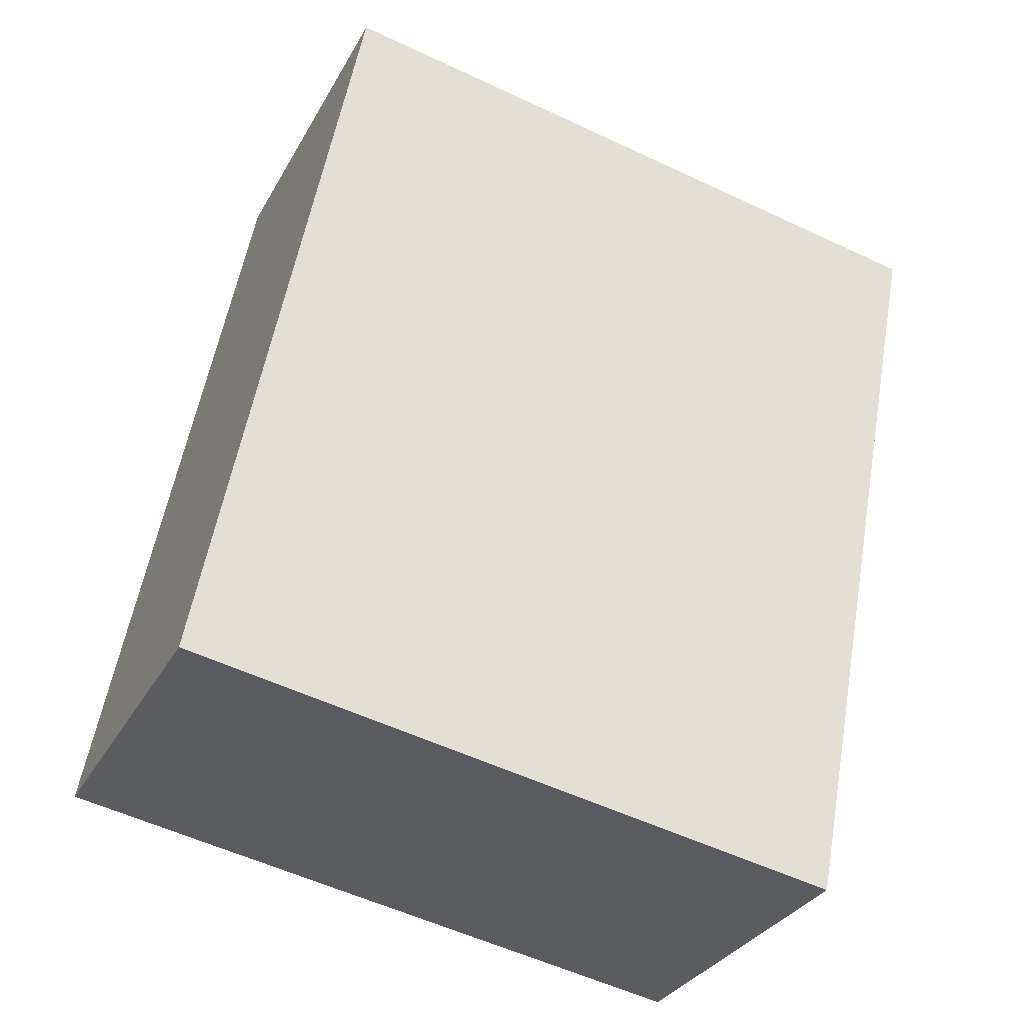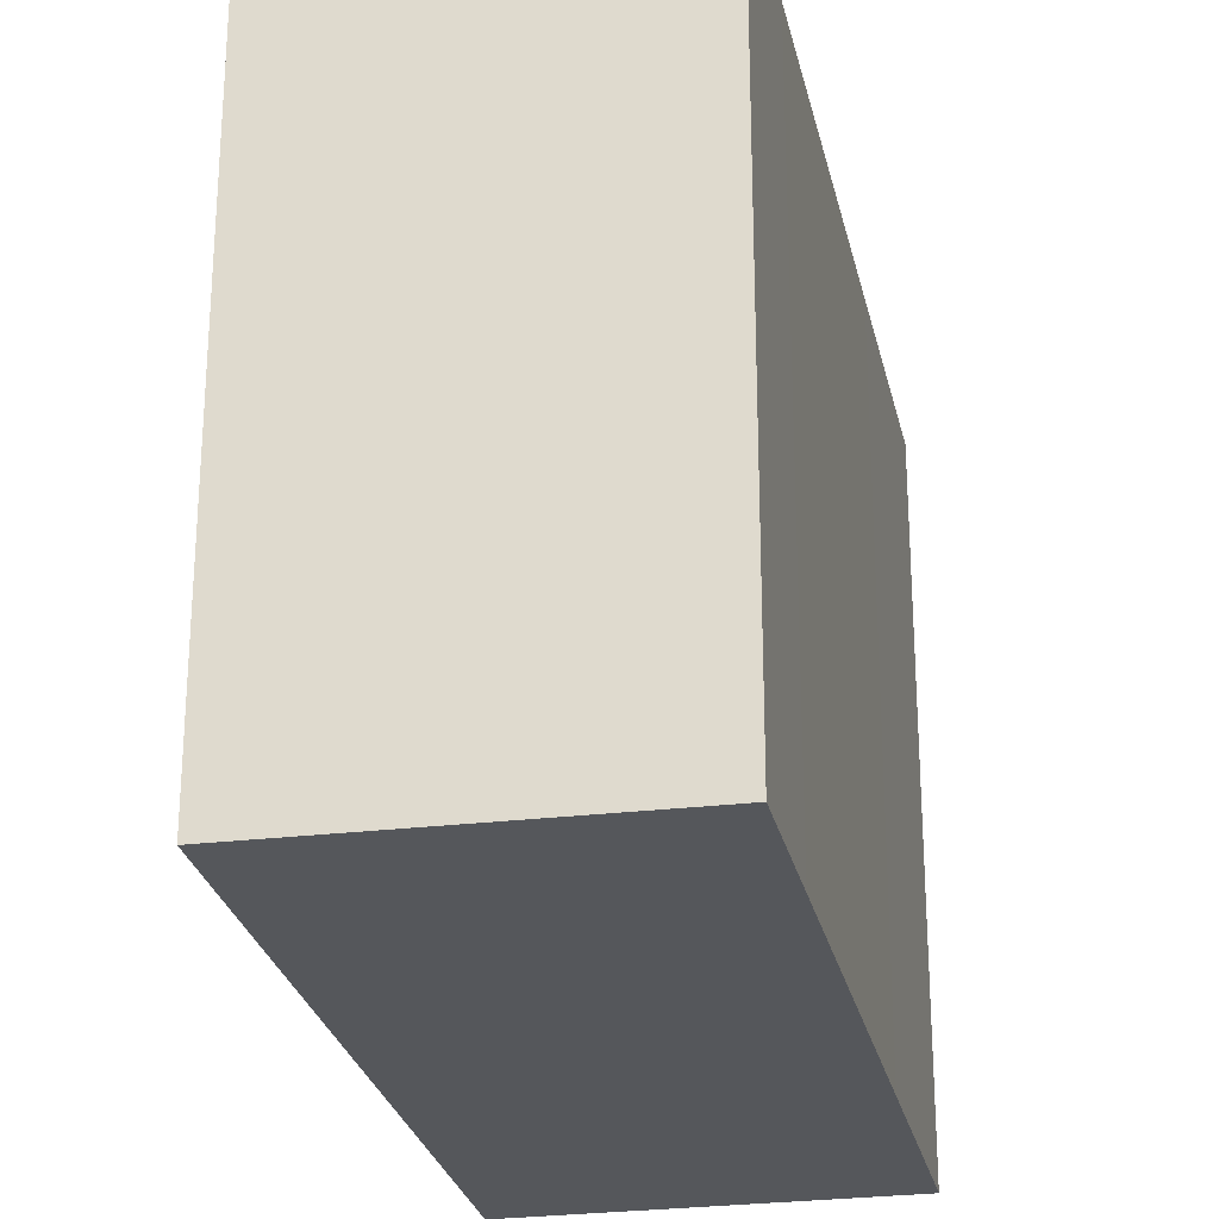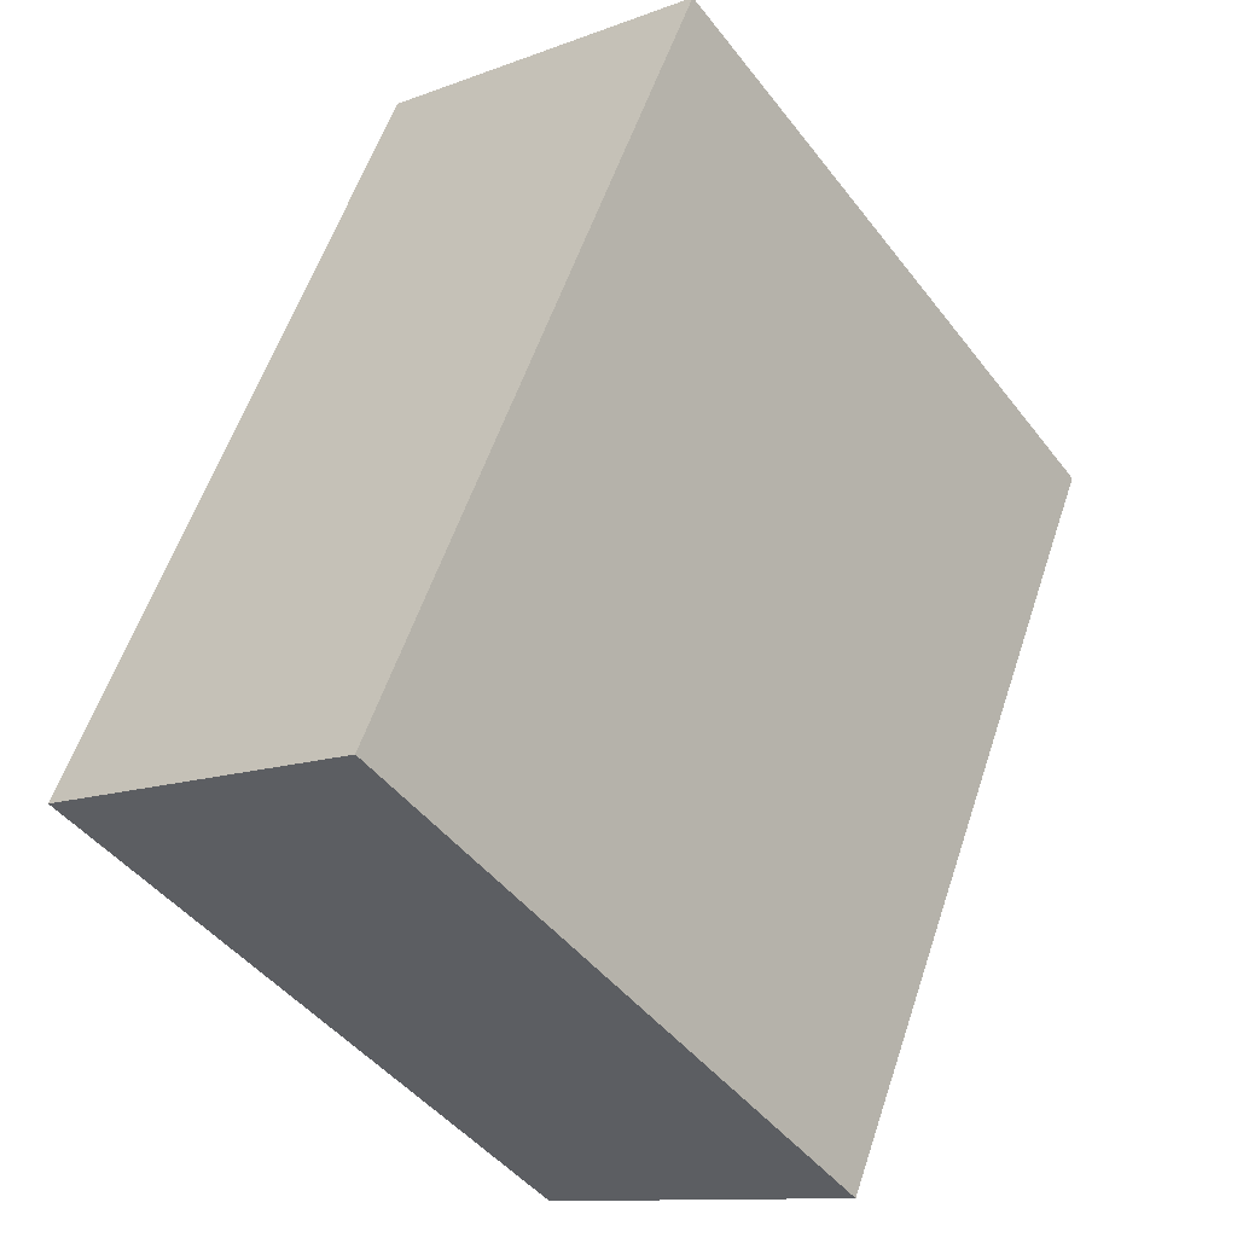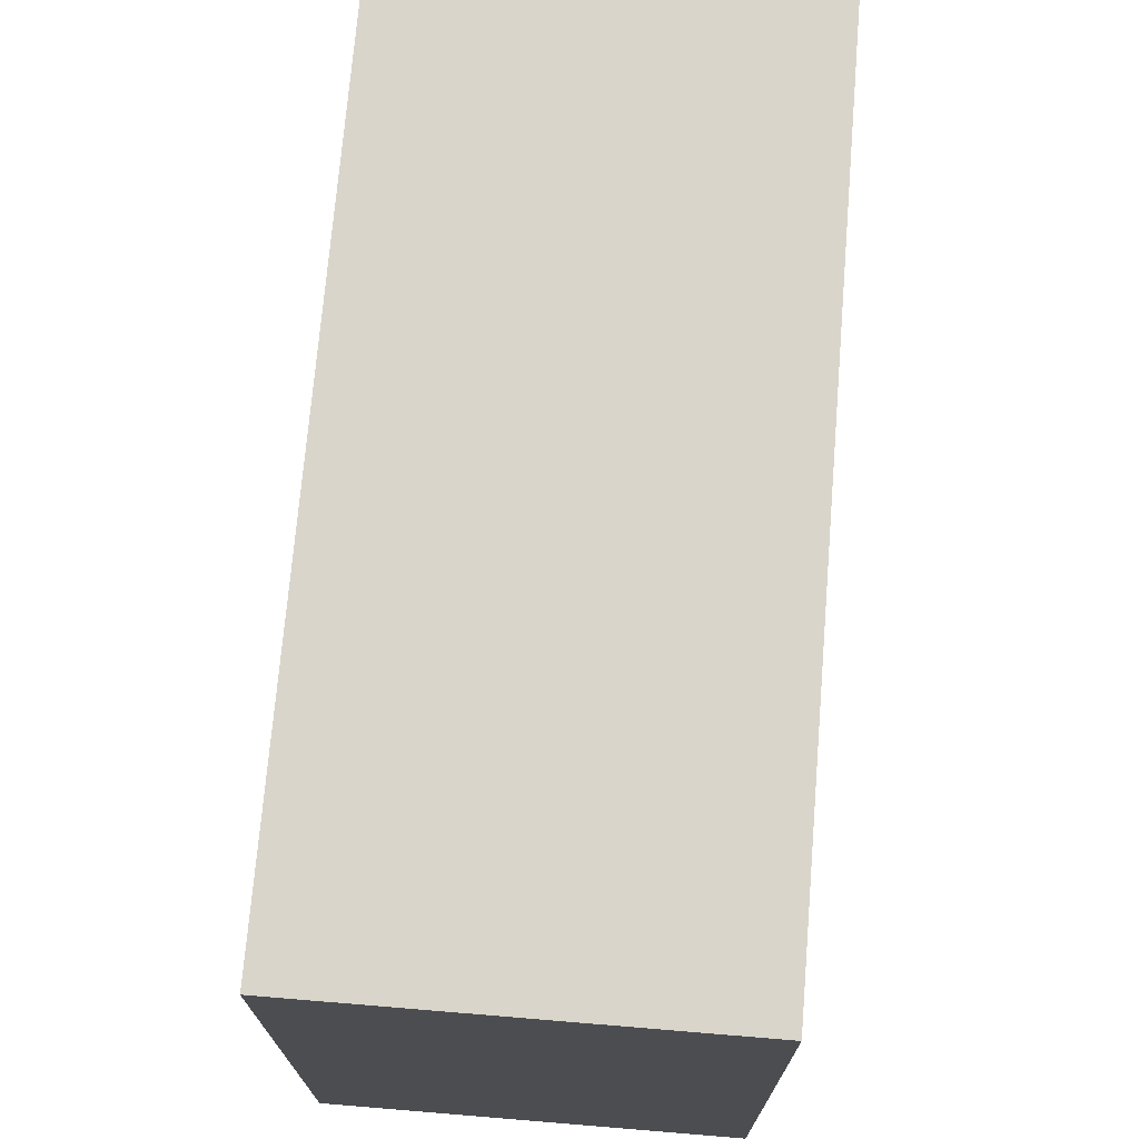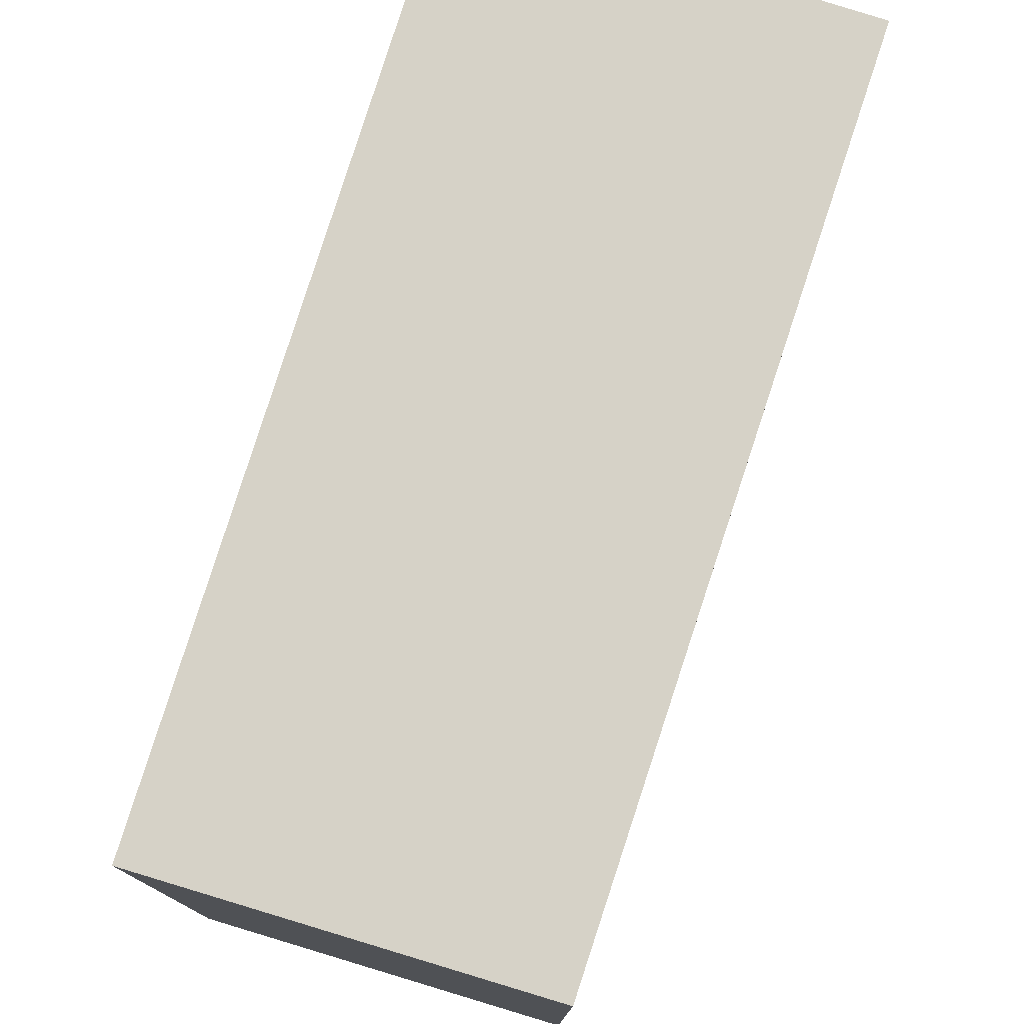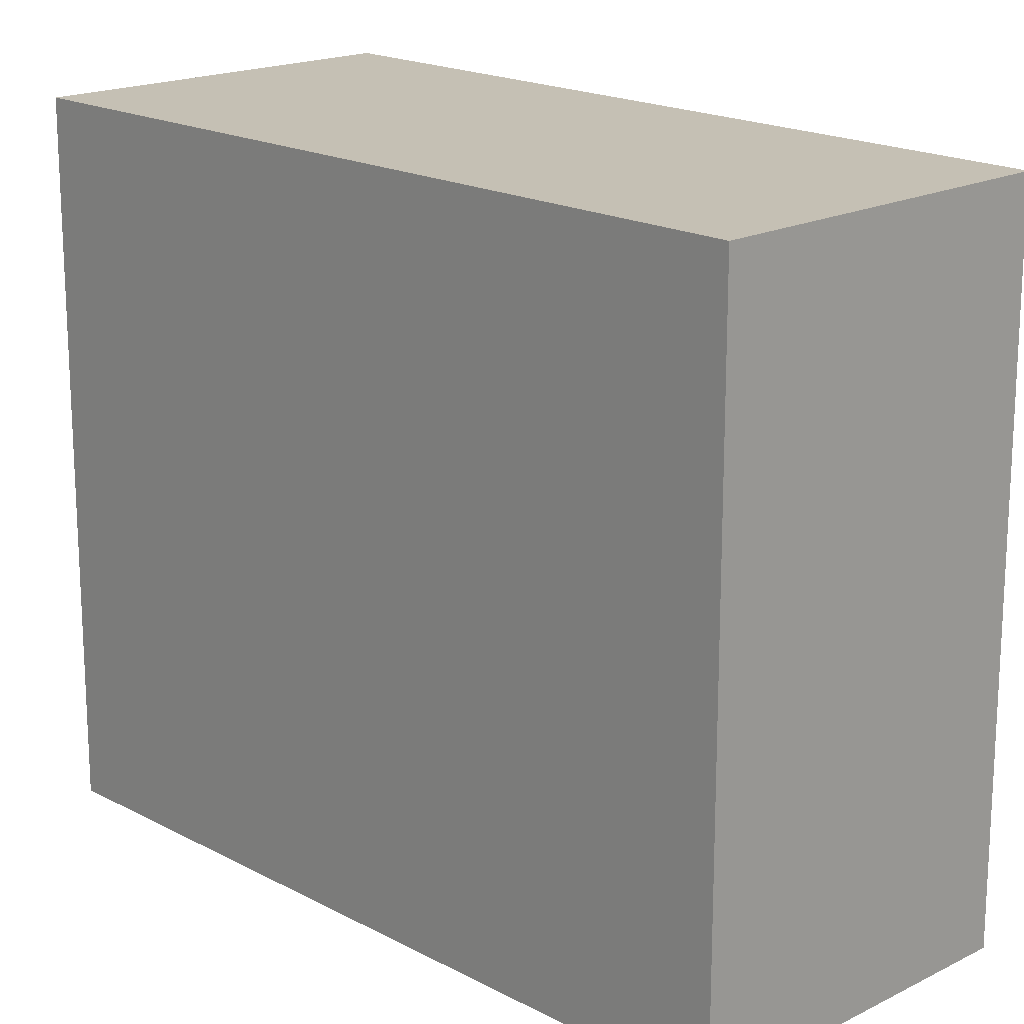
<metadata>
{"format":"obj","ext":"obj","renderer":"f3d","projection":"perspective","resolution":1024,"background":"white","views":[{"elev":-55.2,"azim":-116.4,"up":"+Z"},{"elev":-26.4,"azim":169.2,"up":"+Y"},{"elev":-46.7,"azim":-144.4,"up":"+Z"},{"elev":74.4,"azim":-17.7,"up":"+Y"},{"elev":78.5,"azim":175.3,"up":"+Y"},{"elev":18.2,"azim":114.0,"up":"+Y"}]}
</metadata>
<code>
v  0 0 0
v  5.217 2.569e-16 -4.195
v  3.016 -7.618e-17 1.244
v  0.8594 1.242e-16 -2.028
v  5.705 3.308e-16 -5.402
v  2.269 3.28e-16 -5.357
v  2.776 4.013e-16 -6.554
v  0.0001278 5.993 -0.0001893
v  3.016 5.993 1.244
v  5.217 5.993 -4.196
v  5.705 5.993 -5.402
v  2.777 5.993 -6.554
v  2.269 5.993 -5.357
v  0.8596 5.993 -2.029
g defaultobject
f 1 2 3
f 2 1 4
f 2 4 5
f 5 4 6
f 5 6 7
f 3 8 1
f 8 3 9
f 2 9 3
f 9 2 10
f 5 10 2
f 10 5 11
f 12 5 7
f 5 12 11
f 13 7 6
f 7 13 12
f 14 6 4
f 6 14 13
f 8 4 1
f 4 8 14
f 9 14 8
f 14 9 10
f 14 10 13
f 13 10 12
f 12 10 11

</code>
